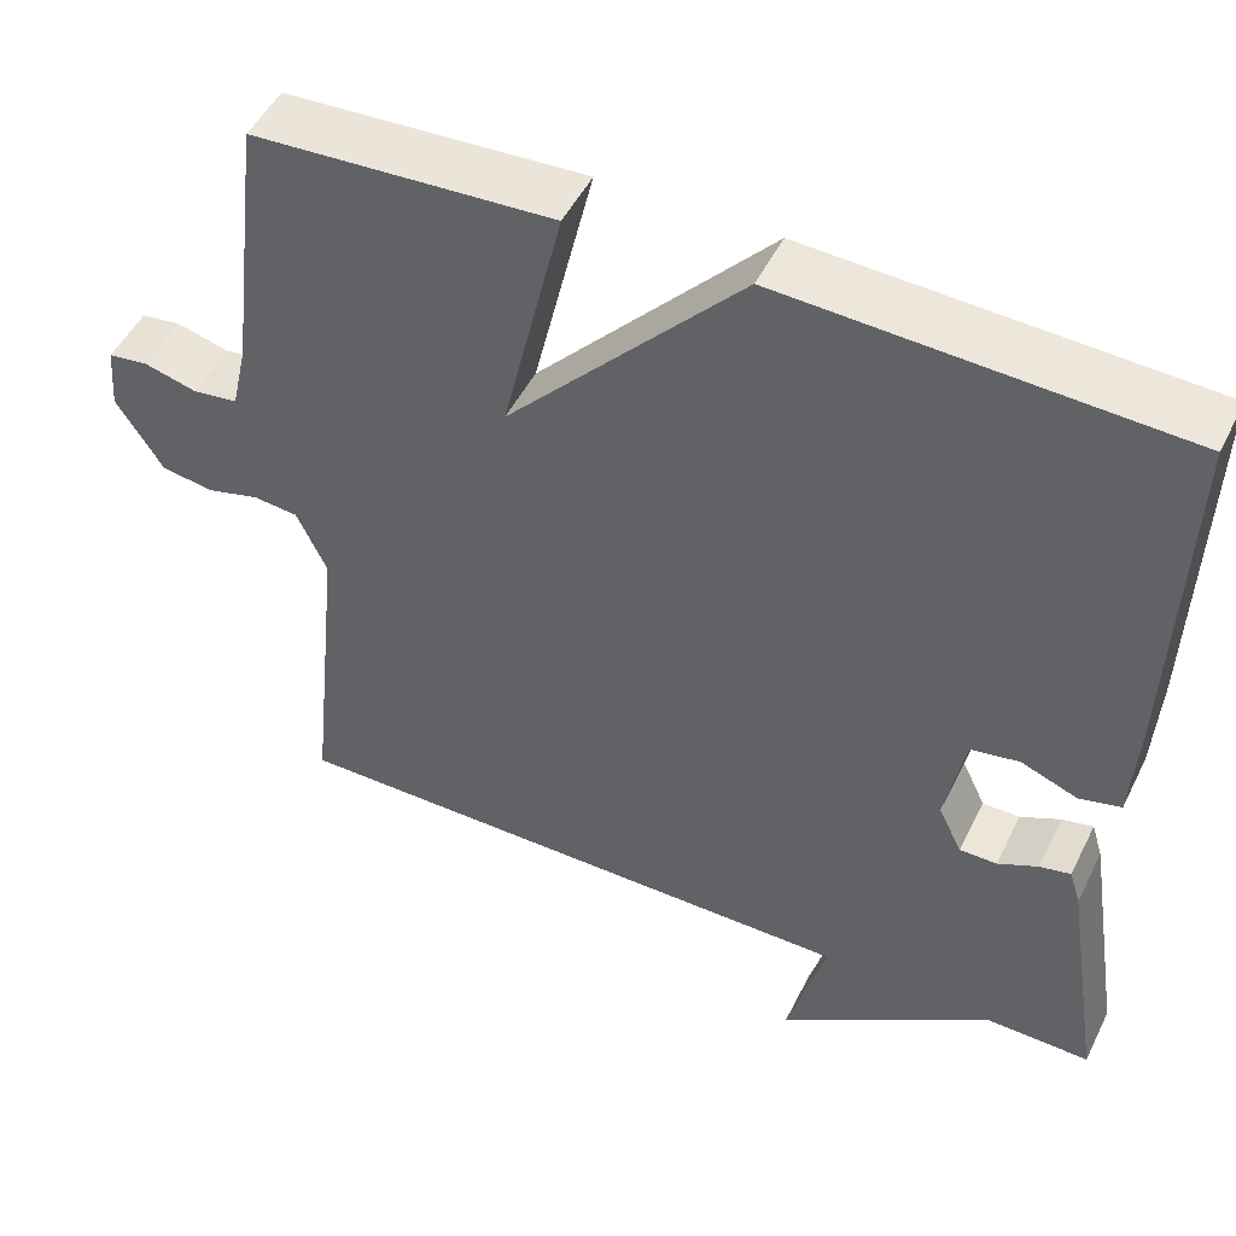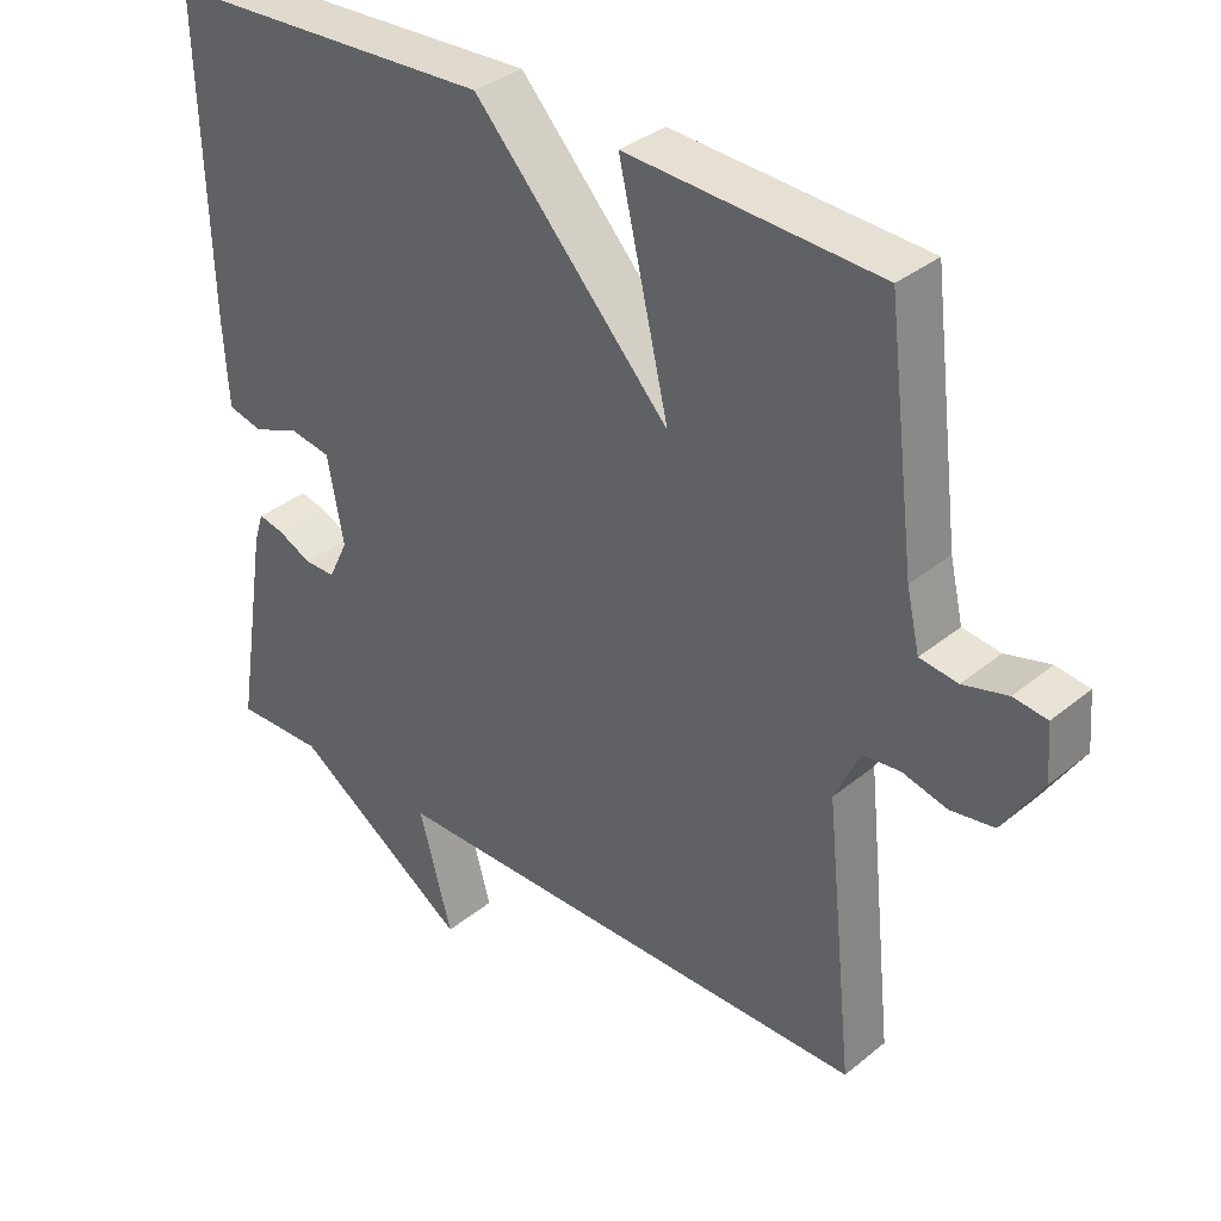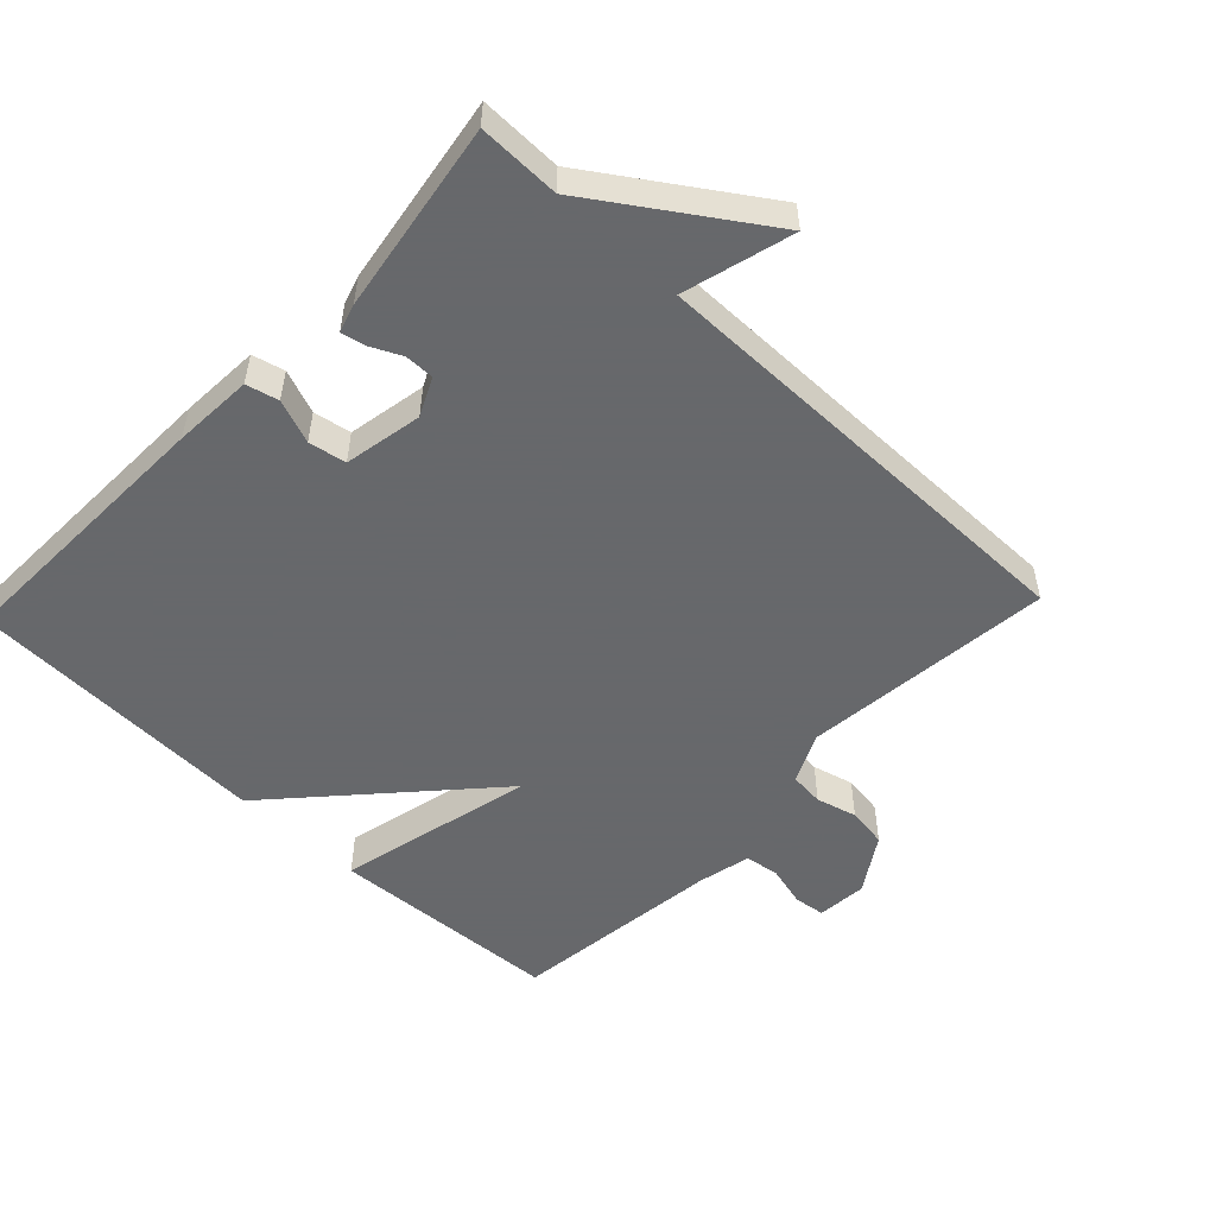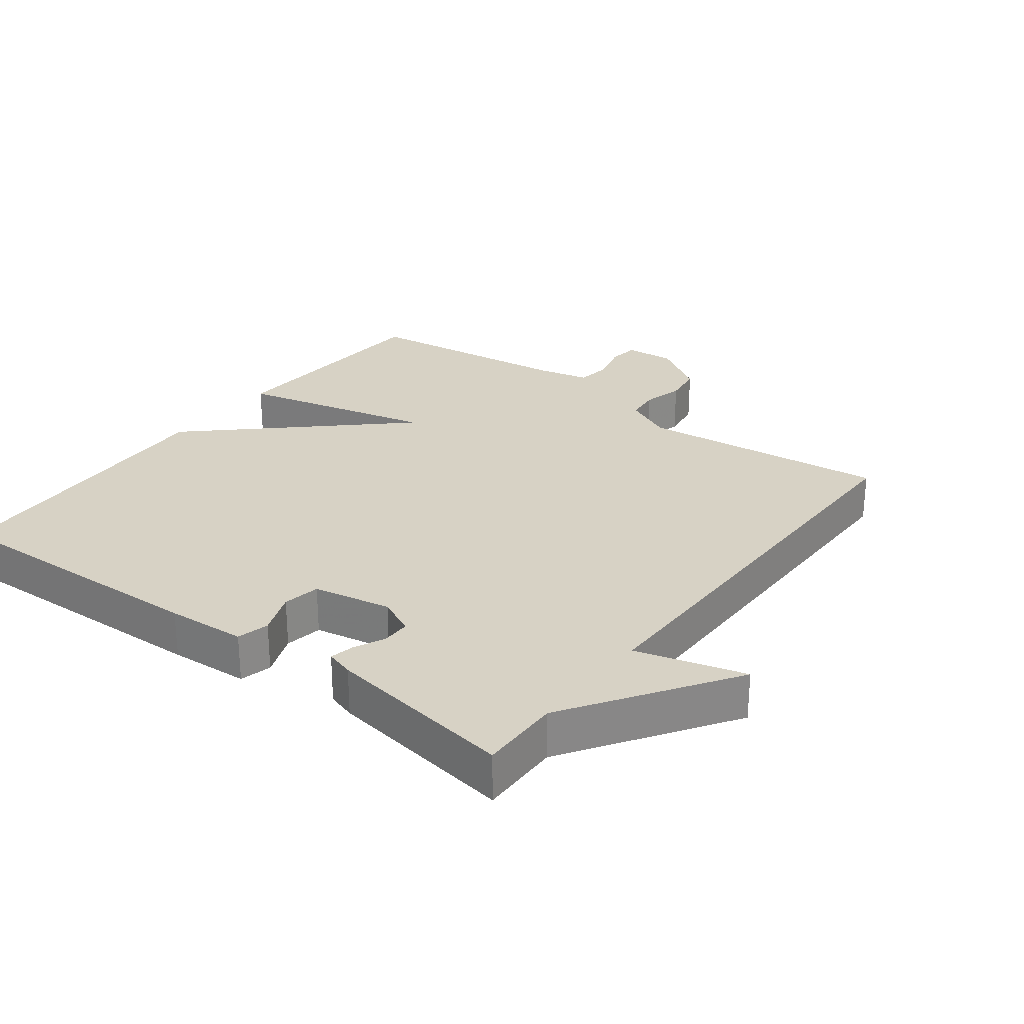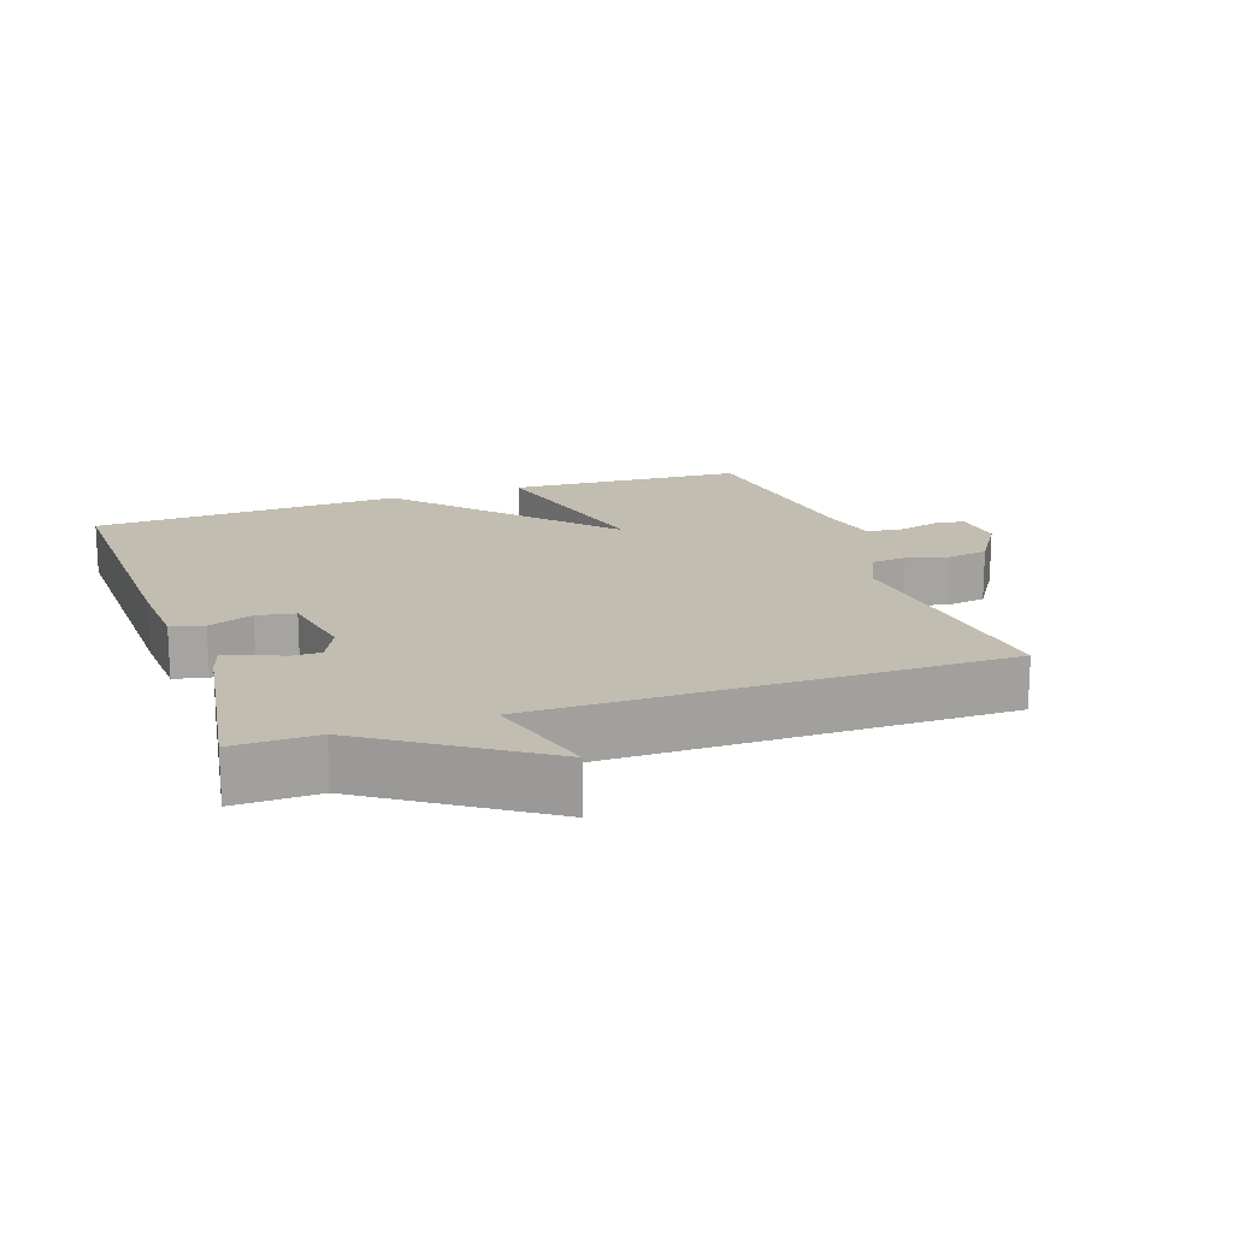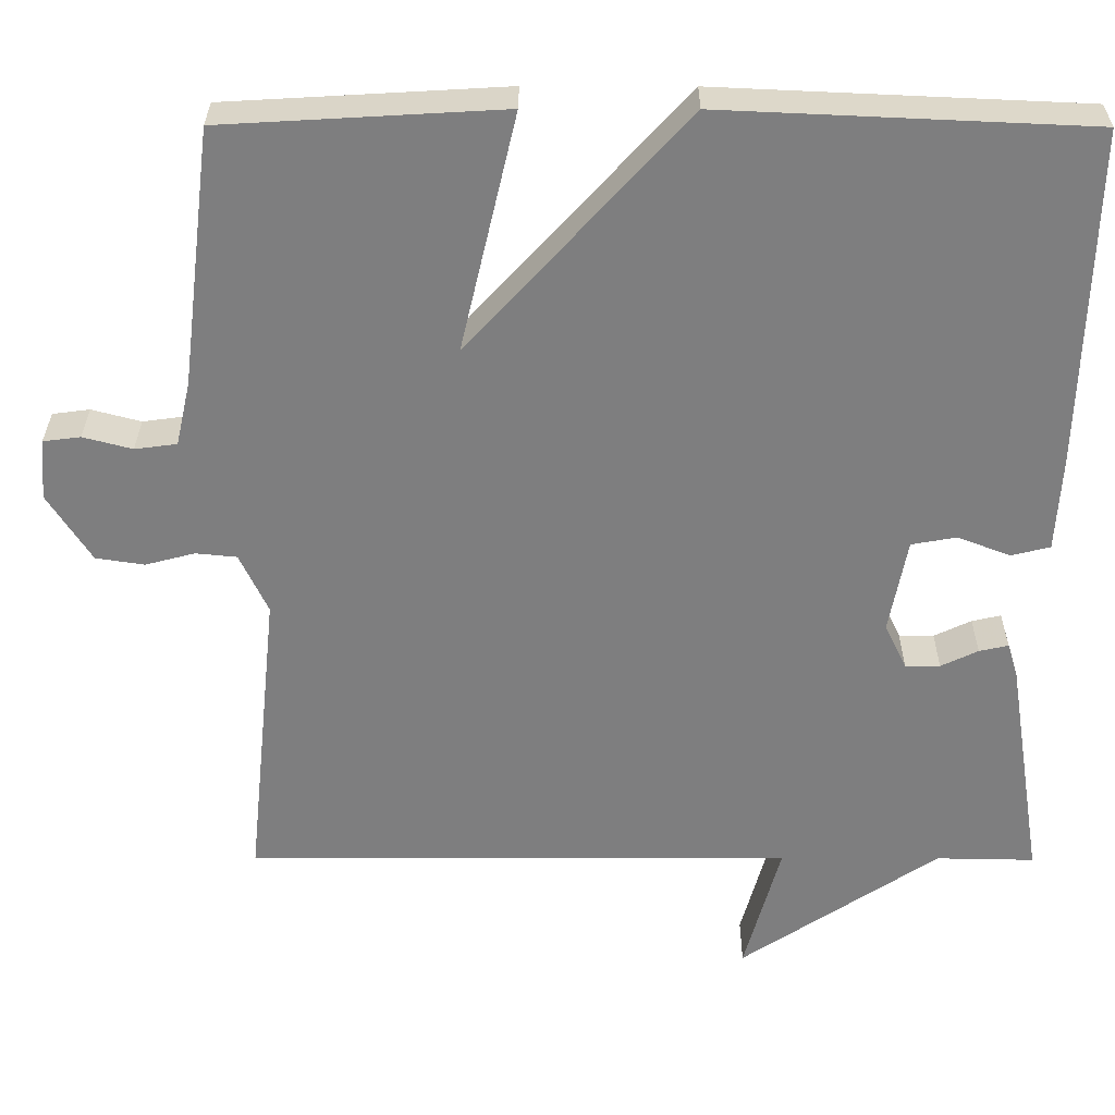
<metadata>
{"format":"obj","ext":"obj","renderer":"f3d","projection":"perspective","resolution":1024,"background":"white","views":[{"elev":49.3,"azim":25.7,"up":"+Z"},{"elev":35.0,"azim":-137.2,"up":"+Z"},{"elev":-52.3,"azim":136.5,"up":"+Y"},{"elev":27.3,"azim":127.0,"up":"+Y"},{"elev":17.0,"azim":160.9,"up":"+Y"},{"elev":30.5,"azim":0.3,"up":"+Z"}]}
</metadata>
<code>
v -0.5 0.07 -0.5
v -0.461 0.07 -0.125
v -0.496 0.07 -0.051
v -0.547 0.07 -0.046
v -0.608 0.07 -0.062
v -0.668 0.07 -0.053
v -0.722 0.07 0.031
v -0.716 0.07 0.106
v -0.67 0.07 0.112
v -0.609 0.07 0.096
v -0.557 0.07 0.103
v -0.539 0.07 0.182
v -0.5 0.07 0.5
v -0.154 0.07 0.52
v -0.223 0.07 0.226
v 0.046 0.07 0.52
v 0.5 0.07 0.5
v 0.488 0.07 0.085
v 0.481 0.07 -0.034
v 0.433 0.07 -0.046
v 0.368 0.07 -0.021
v 0.312 0.07 -0.031
v 0.29 0.07 -0.148
v 0.317 0.07 -0.204
v 0.36 0.07 -0.204
v 0.406 0.07 -0.182
v 0.442 0.07 -0.174
v 0.455 0.07 -0.216
v 0.5 0.07 -0.5
v 0.378 0.07 -0.498
v 0.133 0.07 -0.662
v 0.178 0.07 -0.498
v -0.5 0 -0.5
v -0.461 0 -0.125
v -0.496 0 -0.051
v -0.547 0 -0.046
v -0.608 0 -0.062
v -0.668 0 -0.053
v -0.722 0 0.031
v -0.716 0 0.106
v -0.67 0 0.112
v -0.609 0 0.096
v -0.557 0 0.103
v -0.539 0 0.182
v -0.5 0 0.5
v -0.154 0 0.52
v -0.223 0 0.226
v 0.046 0 0.52
v 0.5 0 0.5
v 0.488 0 0.085
v 0.481 0 -0.034
v 0.433 0 -0.046
v 0.368 0 -0.021
v 0.312 0 -0.031
v 0.29 0 -0.148
v 0.317 0 -0.204
v 0.36 0 -0.204
v 0.406 0 -0.182
v 0.442 0 -0.174
v 0.455 0 -0.216
v 0.5 0 -0.5
v 0.378 0 -0.498
v 0.133 0 -0.662
v 0.178 0 -0.498
f 30 31 32
f 28 29 30
f 27 28 30
f 26 27 30
f 25 26 30
f 24 25 30 32
f 32 1 2
f 24 32 2
f 23 24 2
f 19 20 21
f 18 19 21
f 17 18 21
f 16 17 21
f 15 16 21
f 15 21 22
f 12 13 14 15
f 23 2 3
f 22 23 3
f 15 22 3
f 12 15 3
f 11 12 3
f 8 9 10
f 7 8 10
f 6 7 10
f 5 6 10
f 4 5 10
f 3 4 10 11
f 64 63 62
f 62 61 60
f 62 60 59
f 62 59 58
f 62 58 57
f 64 62 57 56
f 34 33 64
f 34 64 56
f 34 56 55
f 53 52 51
f 53 51 50
f 53 50 49
f 53 49 48
f 53 48 47
f 54 53 47
f 47 46 45 44
f 35 34 55
f 35 55 54
f 35 54 47
f 35 47 44
f 35 44 43
f 42 41 40
f 42 40 39
f 42 39 38
f 42 38 37
f 42 37 36
f 43 42 36 35
f 1 33 34 2
f 2 34 35 3
f 3 35 36 4
f 4 36 37 5
f 5 37 38 6
f 6 38 39 7
f 7 39 40 8
f 8 40 41 9
f 9 41 42 10
f 10 42 43 11
f 11 43 44 12
f 12 44 45 13
f 13 45 46 14
f 14 46 47 15
f 15 47 48 16
f 16 48 49 17
f 17 49 50 18
f 18 50 51 19
f 19 51 52 20
f 20 52 53 21
f 21 53 54 22
f 22 54 55 23
f 23 55 56 24
f 24 56 57 25
f 25 57 58 26
f 26 58 59 27
f 27 59 60 28
f 28 60 61 29
f 29 61 62 30
f 30 62 63 31
f 31 63 64 32
f 32 64 33 1

</code>
